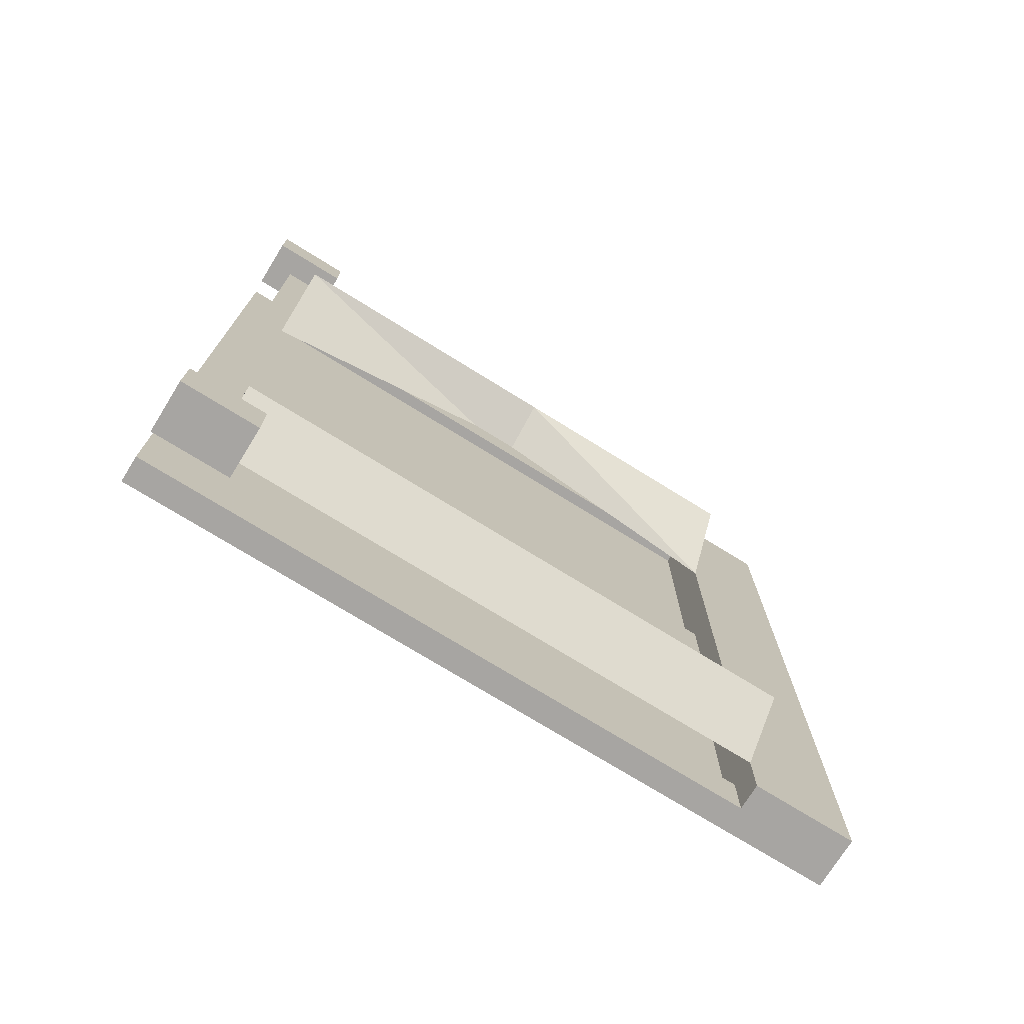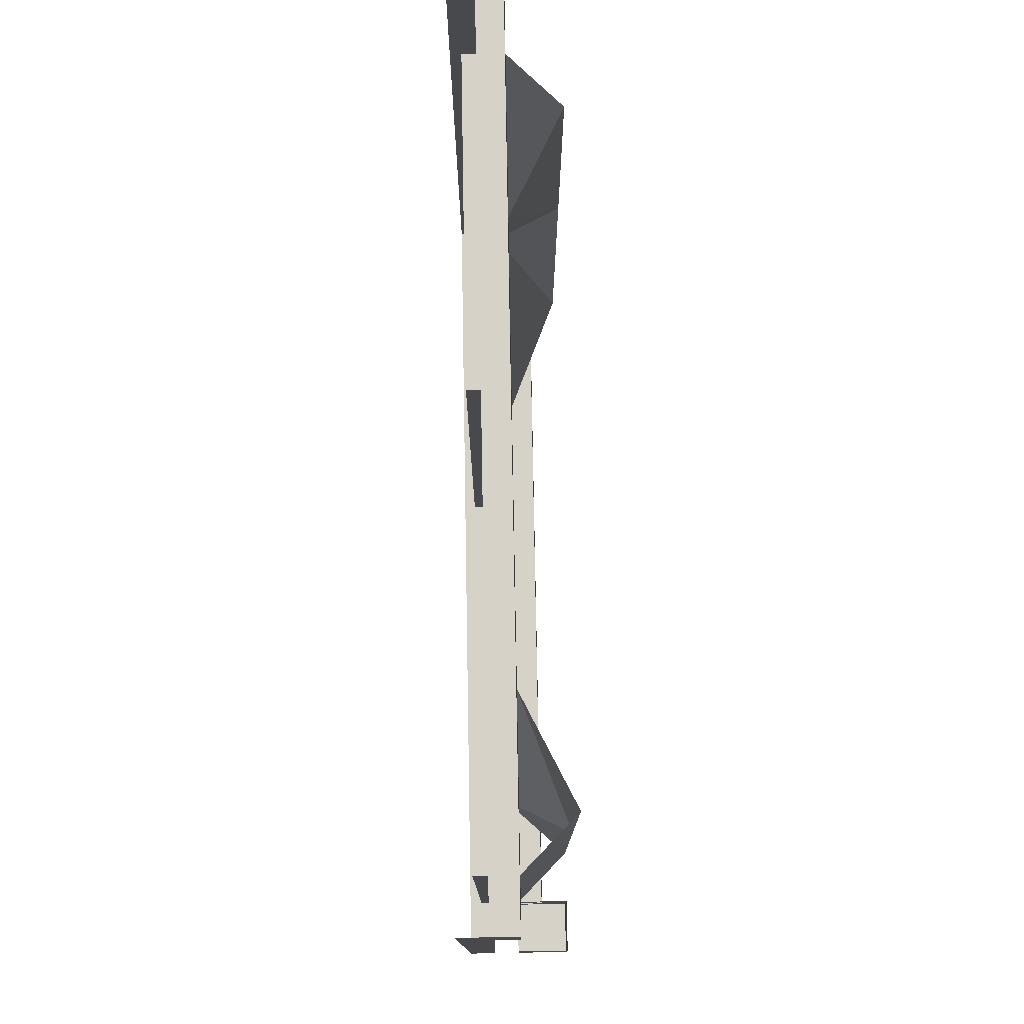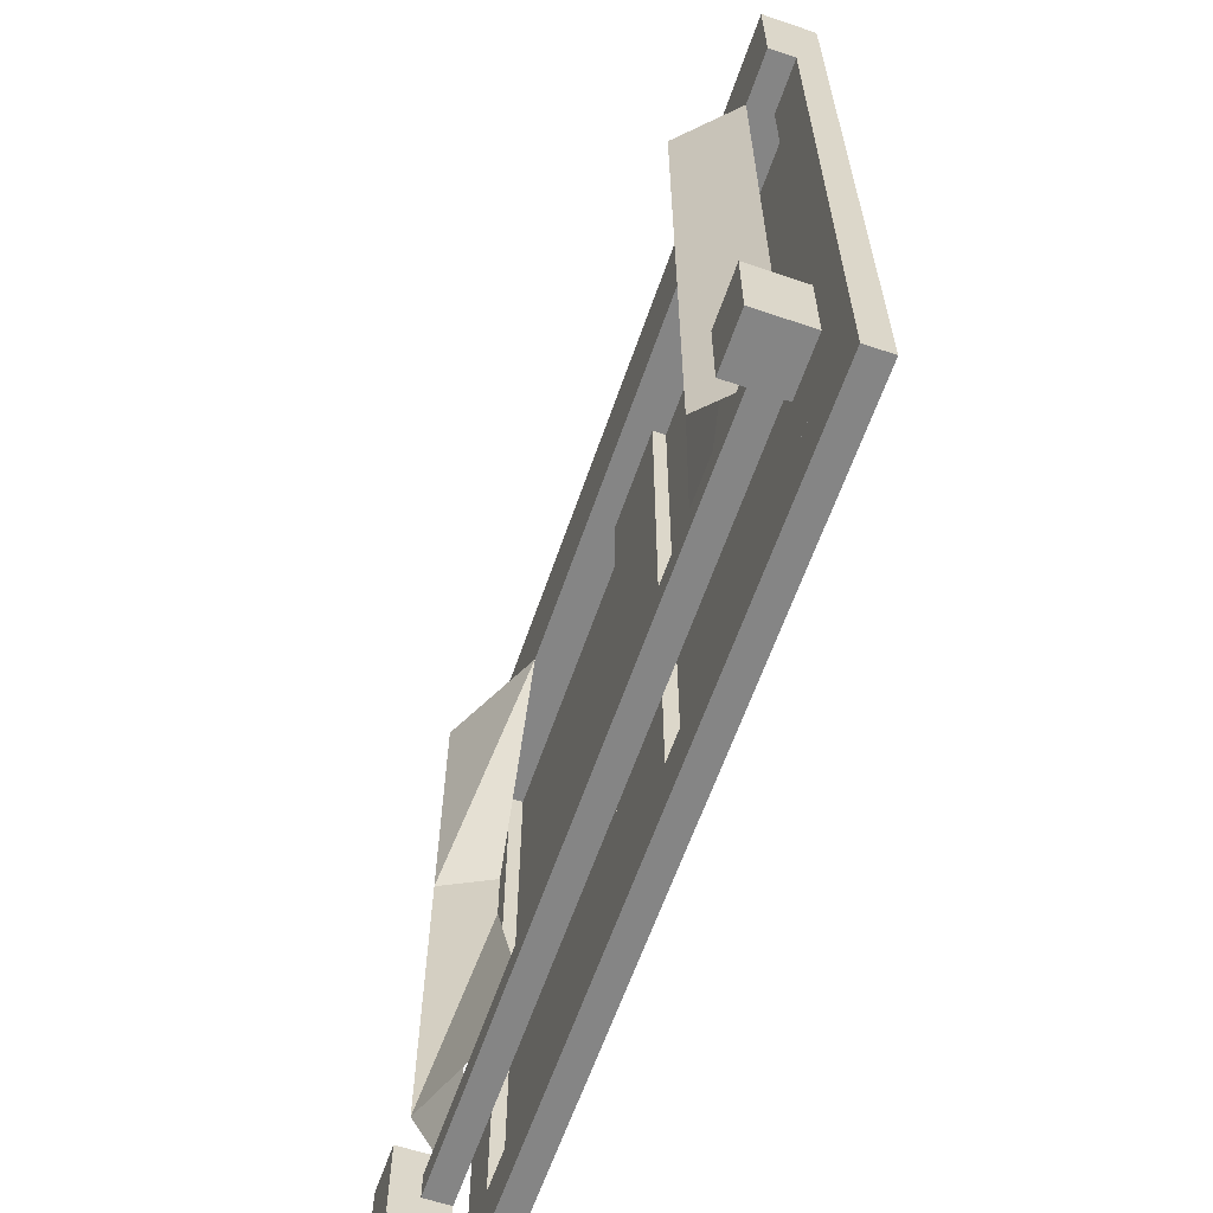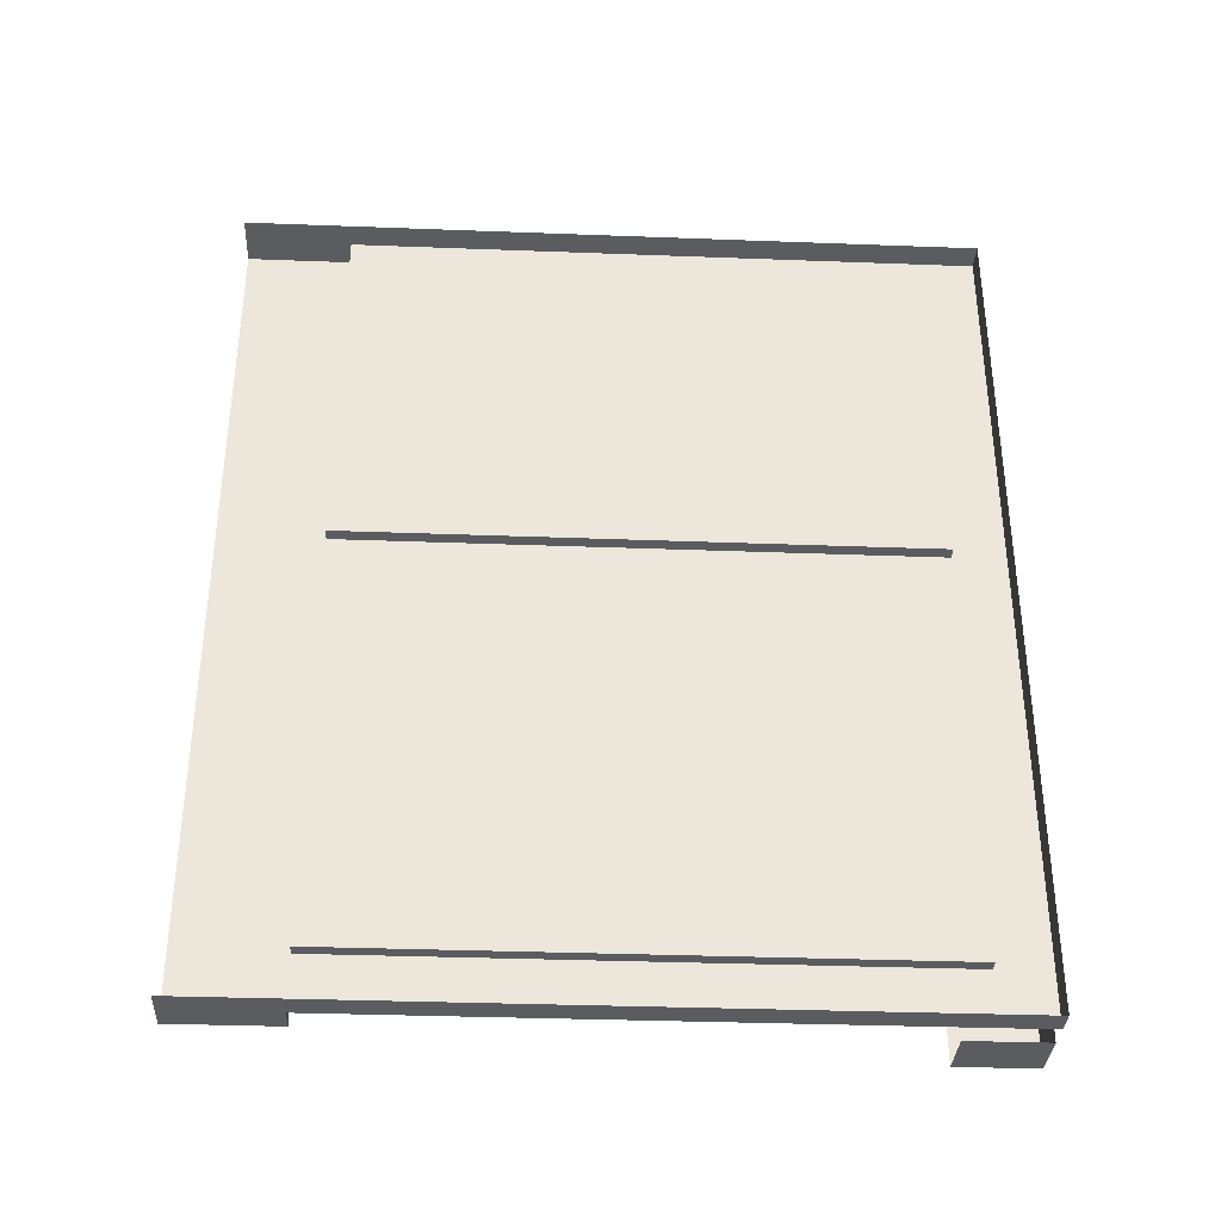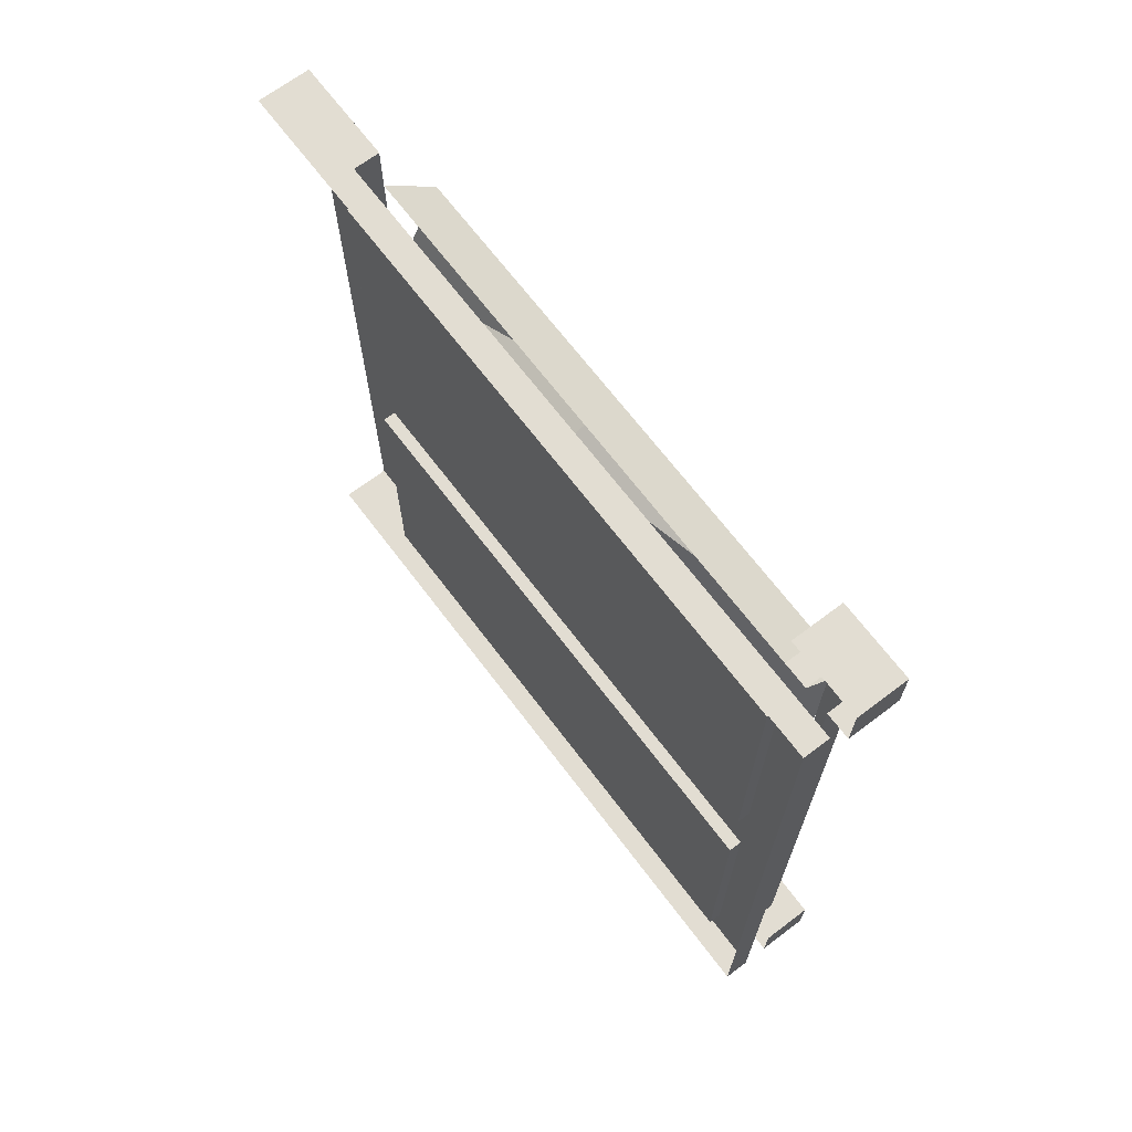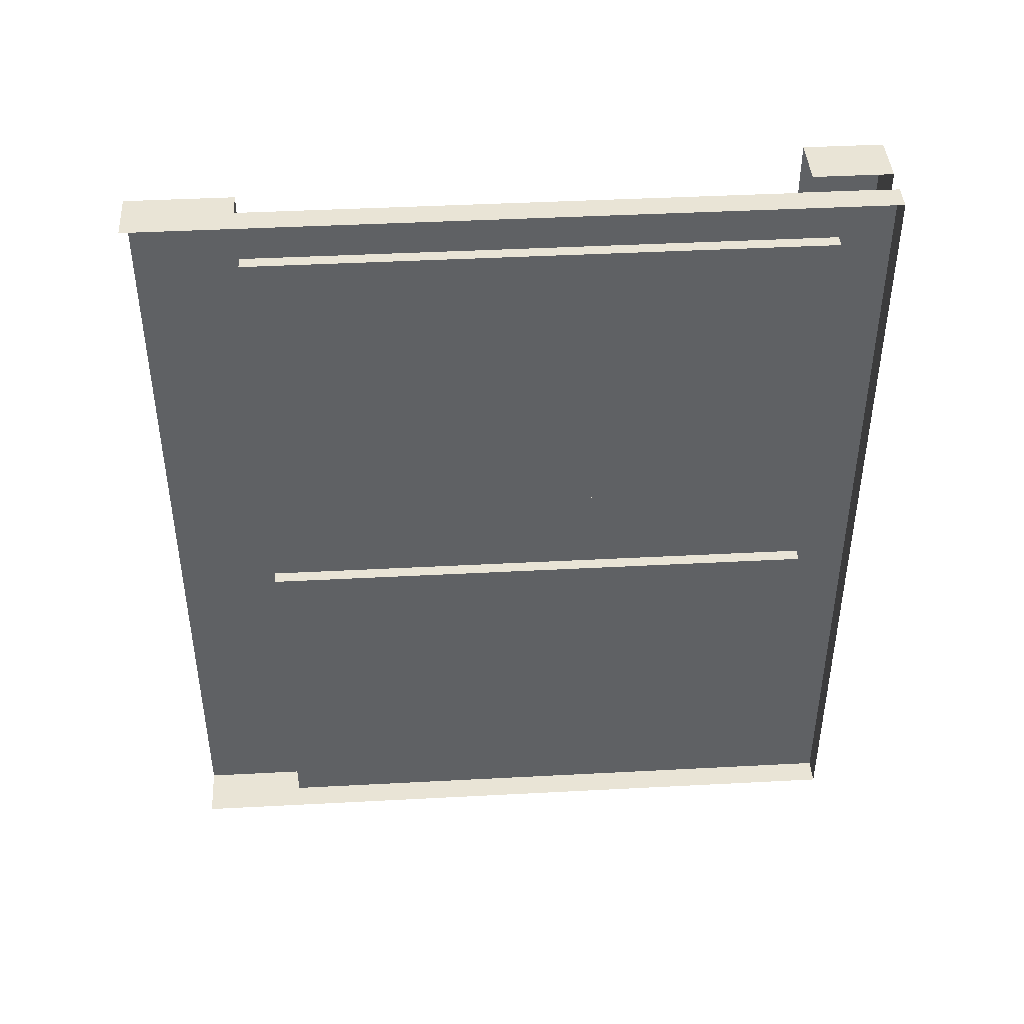
<metadata>
{"format":"obj","ext":"obj","renderer":"f3d","projection":"perspective","resolution":1024,"background":"white","views":[{"elev":-73.9,"azim":58.2,"up":"+Z"},{"elev":77.7,"azim":-1.0,"up":"+Y"},{"elev":-61.7,"azim":161.0,"up":"+Y"},{"elev":-34.6,"azim":-92.9,"up":"+Z"},{"elev":68.2,"azim":-37.1,"up":"+Z"},{"elev":42.7,"azim":-93.6,"up":"+Z"}]}
</metadata>
<code>
v -0.4375 -1.781 -0.4375
v -0.4062 -1.781 -0.4375
v -0.4062 -1.781 0.4375
v -0.4375 -1.781 0.4375
v -0.4375 -1.812 0.4375
v -0.375 -1.812 0.4375
v -0.375 -1.812 0.5
v -0.4375 -1.812 0.5
v -0.4375 -1.719 0.5
v -0.375 -1.719 0.5
v -0.375 -1.719 0.4375
v -0.4062 -1.75 0.4375
v -0.4375 -1.75 0.4375
v -0.4375 -1.719 0.4375
v -0.4062 -1.75 -0.4375
v -0.4375 -1.812 -0.4375
v -0.375 -1.812 -0.4375
v -0.375 -1.719 -0.4375
v -0.4375 -1.719 -0.4375
v -0.4375 -1.75 -0.4375
v -0.375 -1.812 -0.5
v -0.375 -1.719 -0.5
v -0.4375 -1.812 -0.5
v -0.4375 -1.719 -0.5
v -0.4375 -1.438 -0.4375
v -0.375 -1.438 -0.375
v -0.375 -1.75 -0.375
v -0.4375 -1.438 -0.3438
v -0.4375 -1.75 -0.2188
v -0.4375 -1.375 -0.4375
v -0.375 -1.375 -0.375
v -0.4375 -1.375 -0.3438
v -0.4375 -1.062 -0.4375
v -0.375 -1.062 -0.375
v -0.4375 -1.062 -0.25
v -0.375 -1.438 0.375
v -0.4375 -1.438 0.4375
v -0.375 -1.75 0.375
v -0.4375 -1.438 0.3438
v -0.4375 -1.375 0.3438
v -0.375 -1.375 0.375
v -0.4375 -1.375 0.4375
v -0.375 -1.062 0.375
v -0.4375 -1.062 0.4375
v -0.4375 -1.75 0.2188
v -0.4375 -1.062 0.25
v -0.4844 -1.469 0.0625
v -0.4844 -1.062 0.2969
v -0.4844 -1.062 0.3281
v -0.4844 -1.516 0.0625
v -0.4844 -1.219 0.0625
v -0.4844 -1.062 0.1562
v -0.4844 -1.062 0.1875
v -0.4844 -1.266 0.0625
v -0.4844 -1.75 0.1875
v -0.4844 -1.344 0.4375
v -0.4844 -1.391 0.4375
v -0.4844 -1.75 0.2188
v -0.4844 -1.703 0.0625
v -0.4844 -1.062 0.4375
v -0.4844 -1.109 0.4375
v -0.4844 -1.75 0.0625
v -0.4844 -1.75 0.3438
v -0.4844 -1.594 0.4375
v -0.4844 -1.641 0.4375
v -0.4844 -1.75 0.375
v -0.4844 -1.516 0.4375
v -0.4844 -1.062 0.1719
v -0.4844 -1.062 0.2031
v -0.4844 -1.469 0.4375
v -0.4844 -1.266 0.4375
v -0.4844 -1.062 0.3125
v -0.4844 -1.062 0.3438
v -0.4844 -1.219 0.4375
v -0.4844 -1.75 0.2812
v -0.4844 -1.391 0.0625
v -0.4844 -1.344 0.0625
v -0.4844 -1.75 0.3125
v -0.4844 -1.75 0.4375
v -0.4844 -1.109 0.0625
v -0.4844 -1.062 0.0625
v -0.4844 -1.703 0.4375
v -0.4844 -1.75 0.125
v -0.4844 -1.641 0.0625
v -0.4844 -1.594 0.0625
v -0.4844 -1.75 0.1562
v -0.4688 -1.062 0.4375
v -0.4688 -1.062 0.5
v -0.4688 -1.812 0.5
v -0.4688 -1.75 0.4375
v -0.4844 -1.062 0.2656
v -0.4688 -1.062 0.25
v -0.4375 -1.062 0.5
v -0.4375 -0.9375 0.5
v -0.5 -1.062 0.5
v -0.5 -1.812 0.5
v -0.5 -1.812 0
v -0.4688 -1.812 0
v -0.4688 -1.75 0.0625
v -0.4844 -1.75 0.2344
v -0.4844 -1.75 0.2656
v -0.4844 -1.422 0.4375
v -0.4688 -1.062 0
v -0.4688 -1.062 0.0625
v -0.4844 -1.422 0.0625
v -0.5 -0.9375 0.5
v -0.4375 -1.062 0
v -0.4375 -0.9375 0
v -0.4844 -1.062 0.2344
v -0.4688 -1.062 -0.5
v -0.5 -1.062 -0.5
v -0.5 -0.9375 -0.5
v -0.4375 -0.9375 -0.5
v -0.4375 -1.062 -0.5
v -0.4688 -1.062 -0.4375
v -0.4688 -1.75 -0.4375
v -0.4688 -1.812 -0.5
v -0.5 -1.812 -0.5
v -0.4688 -1.062 -0.0625
v -0.4688 -1.75 -0.0625
v -0.4844 -1.391 -0.0625
v -0.4844 -1.062 -0.0625
v -0.4844 -1.062 -0.2344
v -0.4688 -1.062 -0.25
v -0.4844 -1.062 -0.2656
v -0.4844 -1.062 -0.4375
v -0.4844 -1.391 -0.4375
v -0.4844 -1.422 -0.4375
v -0.4844 -1.75 -0.4375
v -0.4844 -1.75 -0.2656
v -0.4844 -1.422 -0.0625
v -0.4844 -1.75 -0.0625
v -0.4844 -1.75 -0.2344
v -0.4844 -1.469 -0.4375
v -0.4844 -1.062 -0.2031
v -0.4844 -1.062 -0.1719
v -0.4844 -1.516 -0.4375
v -0.4844 -1.219 -0.4375
v -0.4844 -1.062 -0.3438
v -0.4844 -1.062 -0.3125
v -0.4844 -1.266 -0.4375
v -0.4844 -1.75 -0.3125
v -0.4844 -1.344 -0.0625
v -0.4844 -1.75 -0.2812
v -0.4844 -1.703 -0.4375
v -0.4844 -1.109 -0.0625
v -0.4844 -1.75 -0.1562
v -0.4844 -1.594 -0.0625
v -0.4844 -1.641 -0.0625
v -0.4844 -1.75 -0.125
v -0.4844 -1.516 -0.0625
v -0.4844 -1.062 -0.3281
v -0.4844 -1.062 -0.2969
v -0.4844 -1.469 -0.0625
v -0.4844 -1.266 -0.0625
v -0.4844 -1.062 -0.1875
v -0.4844 -1.062 -0.1562
v -0.4844 -1.219 -0.0625
v -0.4844 -1.75 -0.2188
v -0.4844 -1.344 -0.4375
v -0.4844 -1.75 -0.1875
v -0.4844 -1.109 -0.4375
v -0.4844 -1.703 -0.0625
v -0.4844 -1.75 -0.375
v -0.4844 -1.641 -0.4375
v -0.4844 -1.594 -0.4375
v -0.4844 -1.75 -0.3438
f 1 2 3
f 1 3 4
f 4 3 5
f 5 3 6
f 5 6 7
f 5 7 8
f 8 7 9
f 9 7 10
f 10 7 6
f 10 6 11
f 11 6 12
f 11 12 13
f 11 13 14
f 2 15 12
f 2 12 3
f 3 12 6
f 1 16 17
f 1 17 2
f 2 17 18
f 2 18 15
f 15 18 19
f 15 19 20
f 21 22 18
f 21 18 17
f 21 17 23
f 21 23 22
f 22 23 24
f 23 17 16
f 20 25 26
f 20 26 27
f 27 26 28
f 27 28 29
f 30 33 34
f 30 34 31
f 31 34 35
f 31 35 32
f 36 37 13
f 36 13 38
f 36 38 39
f 42 41 43
f 42 43 44
f 45 39 38
f 46 43 41
f 46 41 40
f 25 30 31
f 25 31 26
f 26 31 32
f 26 32 28
f 36 39 40
f 36 40 41
f 36 41 37
f 37 41 42
f 47 48 49
f 47 49 50
f 51 52 53
f 51 53 54
f 55 56 57
f 55 57 58
f 59 60 61
f 59 61 62
f 63 64 65
f 63 65 66
f 67 68 69
f 67 69 70
f 71 72 73
f 71 73 74
f 75 76 77
f 75 77 78
f 79 80 81
f 79 81 82
f 83 84 85
f 83 85 86
f 134 135 136
f 134 136 137
f 138 139 140
f 138 140 141
f 142 143 121
f 142 121 144
f 145 122 146
f 145 146 129
f 147 148 149
f 147 149 150
f 151 152 153
f 151 153 154
f 155 156 157
f 155 157 158
f 159 127 160
f 159 160 161
f 132 162 126
f 132 126 163
f 164 165 166
f 164 166 167
f 87 88 89
f 87 89 90
f 87 90 57
f 87 57 60
f 88 95 89
f 89 95 96
f 89 96 97
f 89 97 98
f 89 98 99
f 89 99 90
f 90 99 100
f 90 100 101
f 90 101 79
f 90 79 102
f 90 102 57
f 99 98 103
f 99 103 104
f 99 104 81
f 99 81 76
f 99 76 105
f 99 105 62
f 99 62 100
f 110 115 116
f 110 116 117
f 110 117 118
f 110 118 111
f 119 103 98
f 119 98 120
f 119 120 121
f 119 121 122
f 115 126 116
f 116 126 127
f 116 127 128
f 116 128 129
f 116 129 130
f 116 130 120
f 116 120 98
f 116 98 117
f 117 98 118
f 118 98 97
f 131 120 132
f 132 120 133
f 133 120 130
f 121 120 131
f 87 60 91
f 87 91 92
f 87 92 93
f 87 93 88
f 88 93 94
f 88 94 95
f 94 106 95
f 93 107 108
f 93 108 94
f 103 107 104
f 104 107 92
f 104 92 109
f 104 109 81
f 91 109 92
f 92 107 93
f 110 111 112
f 110 112 113
f 110 113 114
f 110 114 115
f 107 114 113
f 107 113 108
f 119 107 103
f 119 122 123
f 119 123 124
f 119 124 107
f 107 124 114
f 114 124 115
f 115 124 125
f 115 125 126
f 123 125 124
f 122 132 129
f 122 129 126
f 60 79 62
f 60 62 81

</code>
